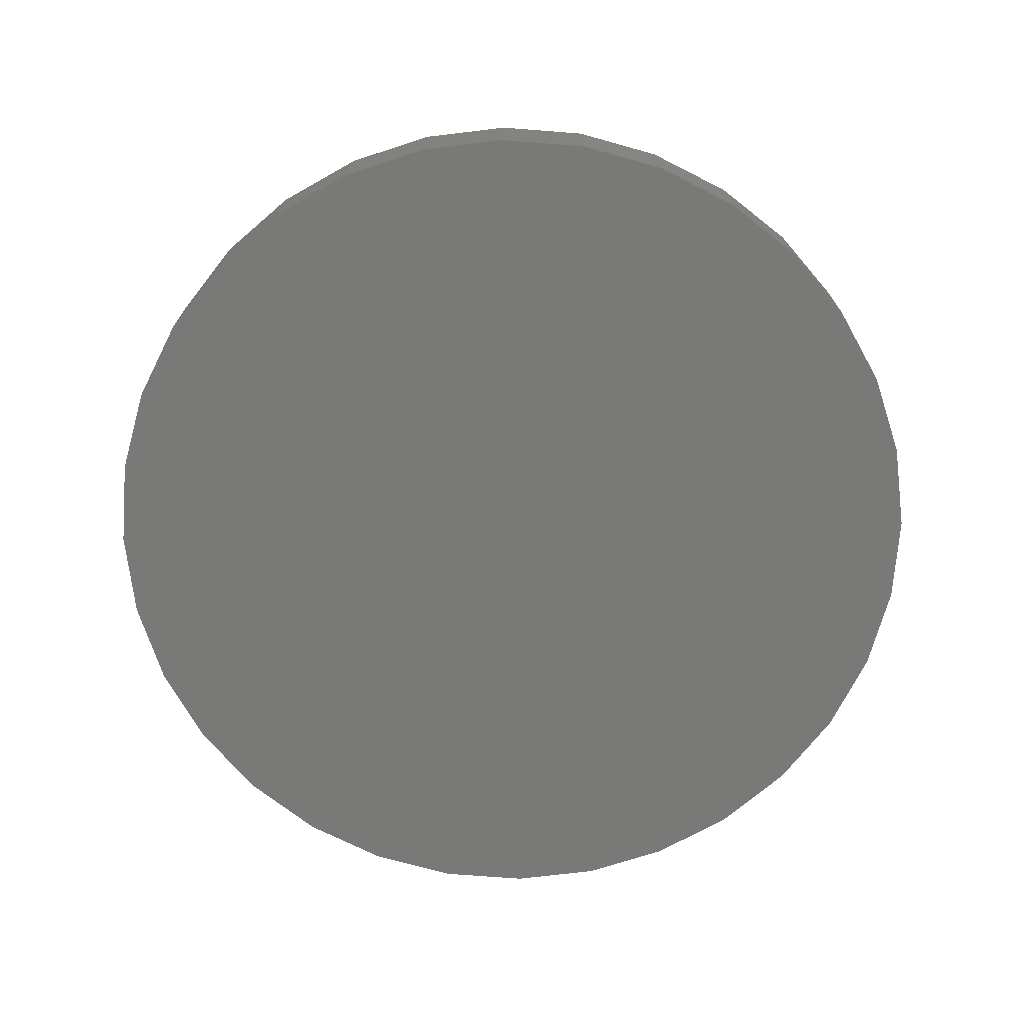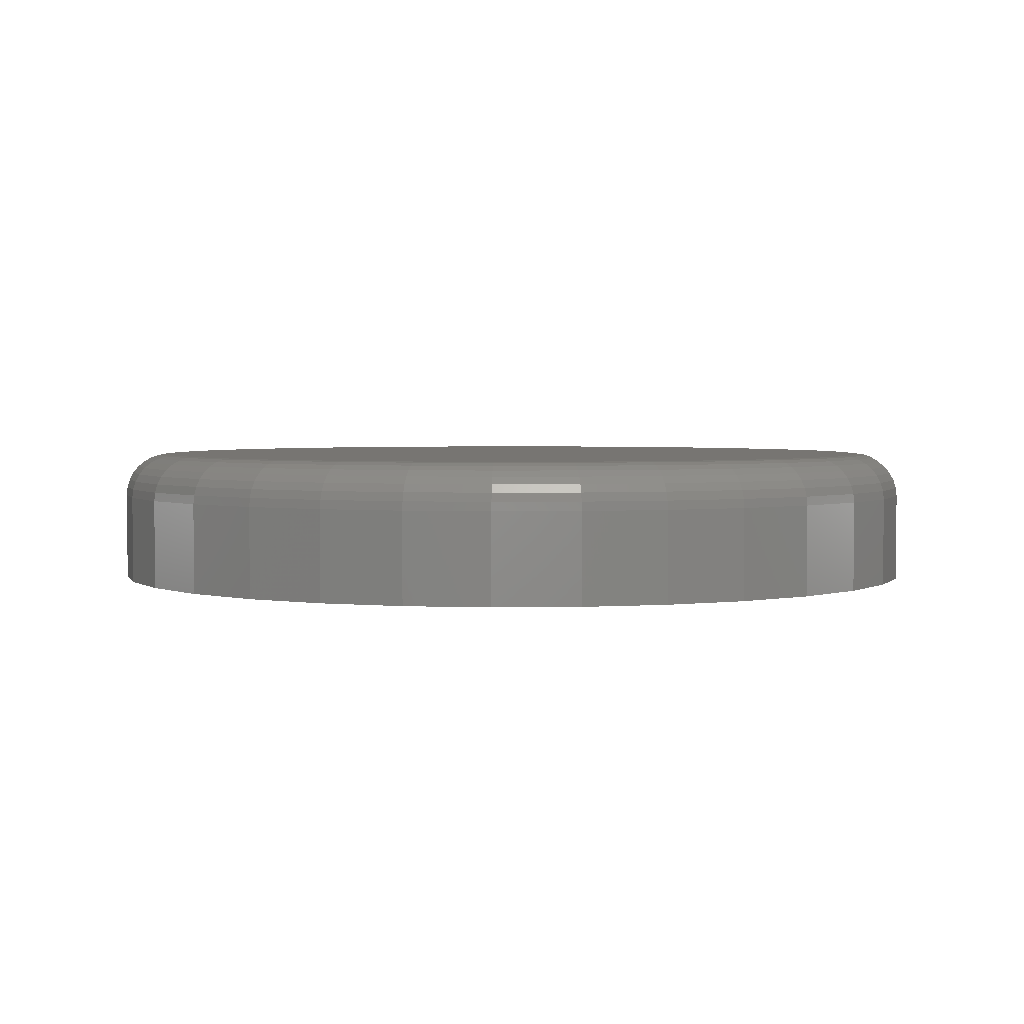
<metadata>
{"format":"stl","ext":"stl","renderer":"f3d","projection":"perspective","resolution":1024,"background":"white","views":[{"elev":-71.6,"azim":12.5,"up":"+Y"},{"elev":2.9,"azim":148.8,"up":"+Y"}]}
</metadata>
<code>
# stl→obj: 320 verts, 636 faces
v 0.007895 8.414e-17 0.2687
v 0.06033 8.996e-17 0.2636
v -0.04454 7.832e-17 0.2636
v 0.007895 8.414e-17 -0.2687
v -0.04454 7.832e-17 -0.2636
v 0.06033 8.996e-17 -0.2636
v -0.09495 7.273e-17 -0.2483
v 0.1107 9.556e-17 -0.2483
v -0.1414 6.757e-17 -0.2235
v 0.1572 1.007e-16 -0.2235
v -0.1821 6.305e-17 -0.19
v 0.1979 1.052e-16 -0.19
v -0.2156 5.933e-17 -0.1493
v 0.2314 1.09e-16 -0.1493
v -0.2404 5.658e-17 -0.1028
v 0.2562 1.117e-16 -0.1028
v -0.2557 5.488e-17 -0.05243
v 0.2715 1.134e-16 -0.05243
v -0.2609 5.431e-17 -1.349e-16
v 0.2766 1.14e-16 -3.859e-16
v -0.2557 5.488e-17 0.05243
v 0.2715 1.134e-16 0.05243
v -0.2404 5.658e-17 0.1028
v 0.2562 1.117e-16 0.1028
v -0.2156 5.933e-17 0.1493
v 0.2314 1.09e-16 0.1493
v -0.1821 6.305e-17 0.19
v 0.1979 1.052e-16 0.19
v -0.1414 6.757e-17 0.2235
v 0.1572 1.007e-16 0.2235
v -0.09495 7.273e-17 0.2483
v 0.1107 9.556e-17 0.2483
v 0.3079 -0.03125 -7.446e-16
v 0.3079 -0.09375 -1.383e-16
v 0.3021 -0.03125 -0.05853
v 0.3021 -0.09375 -0.05853
v 0.2851 -0.03125 -0.1148
v 0.2851 -0.09375 -0.1148
v 0.2573 -0.03125 -0.1667
v 0.2573 -0.09375 -0.1667
v 0.22 -0.03125 -0.2121
v 0.22 -0.09375 -0.2121
v 0.1746 -0.03125 -0.2494
v 0.1746 -0.09375 -0.2494
v 0.1227 -0.03125 -0.2772
v 0.1227 -0.09375 -0.2772
v 0.06642 -0.03125 -0.2942
v 0.06642 -0.09375 -0.2942
v 0.007895 -0.03125 -0.3
v 0.007895 -0.09375 -0.3
v -0.05063 -0.03125 -0.2942
v -0.05063 -0.09375 -0.2942
v -0.1069 -0.03125 -0.2772
v -0.1069 -0.09375 -0.2772
v -0.1588 -0.03125 -0.2494
v -0.1588 -0.09375 -0.2494
v -0.2042 -0.03125 -0.2121
v -0.2042 -0.09375 -0.2121
v -0.2415 -0.03125 -0.1667
v -0.2415 -0.09375 -0.1667
v -0.2693 -0.03125 -0.1148
v -0.2693 -0.09375 -0.1148
v -0.2863 -0.03125 -0.05853
v -0.2863 -0.09375 -0.05853
v -0.2921 -0.03125 8.218e-17
v -0.2921 -0.09375 6.151e-16
v -0.2863 -0.03125 0.05853
v -0.2863 -0.09375 0.05853
v -0.2693 -0.03125 0.1148
v -0.2693 -0.09375 0.1148
v -0.2415 -0.03125 0.1667
v -0.2415 -0.09375 0.1667
v -0.2042 -0.03125 0.2121
v -0.2042 -0.09375 0.2121
v -0.1588 -0.03125 0.2494
v -0.1588 -0.09375 0.2494
v -0.1069 -0.03125 0.2772
v -0.1069 -0.09375 0.2772
v -0.05063 -0.03125 0.2942
v -0.05063 -0.09375 0.2942
v 0.007895 -0.03125 0.3
v 0.007895 -0.09375 0.3
v 0.06642 -0.03125 0.2942
v 0.06642 -0.09375 0.2942
v 0.1227 -0.03125 0.2772
v 0.1227 -0.09375 0.2772
v 0.1746 -0.03125 0.2494
v 0.1746 -0.09375 0.2494
v 0.22 -0.03125 0.2121
v 0.22 -0.09375 0.2121
v 0.2573 -0.03125 0.1667
v 0.2573 -0.09375 0.1667
v 0.2851 -0.03125 0.1148
v 0.2851 -0.09375 0.1148
v 0.3021 -0.03125 0.05853
v 0.3021 -0.09375 0.05853
v 0.3073 -0.02515 -1.388e-16
v 0.3015 -0.02515 -0.05841
v 0.3055 -0.01929 -1.387e-16
v 0.2998 -0.01929 -0.05806
v 0.3026 -0.01389 -1.387e-16
v 0.297 -0.01389 -0.0575
v 0.2987 -0.009153 -1.387e-16
v 0.2932 -0.009153 -0.05674
v 0.294 -0.005267 -1.387e-16
v 0.2885 -0.005267 -0.05582
v 0.2886 -0.002379 -1.248e-16
v 0.2832 -0.002379 -0.05476
v 0.2827 -0.0006005 -1.248e-16
v 0.2775 -0.0006005 -0.05362
v -0.2858 -0.02515 -0.05841
v -0.2915 -0.02515 2.272e-20
v -0.284 -0.01929 -0.05806
v -0.2897 -0.01929 -2.771e-17
v -0.2812 -0.01389 -0.0575
v -0.2868 -0.01389 -2.769e-17
v -0.2774 -0.009153 -0.05674
v -0.283 -0.009153 -2.767e-17
v -0.2727 -0.005267 -0.05582
v -0.2782 -0.005267 -1.378e-17
v -0.2674 -0.002379 -0.05476
v -0.2728 -0.002379 -1.377e-17
v -0.2617 -0.0006005 -0.05362
v -0.267 -0.0006005 -4.152e-17
v -0.2687 -0.02515 -0.1146
v -0.2671 -0.01929 -0.1139
v -0.2644 -0.01389 -0.1128
v -0.2608 -0.009153 -0.1113
v -0.2564 -0.005267 -0.1095
v -0.2514 -0.002379 -0.1074
v -0.246 -0.0006005 -0.1052
v -0.241 -0.02515 -0.1663
v -0.2396 -0.01929 -0.1653
v -0.2372 -0.01389 -0.1637
v -0.2339 -0.009153 -0.1616
v -0.23 -0.005267 -0.159
v -0.2255 -0.002379 -0.156
v -0.2206 -0.0006005 -0.1527
v -0.2038 -0.02515 -0.2117
v -0.2026 -0.01929 -0.2104
v -0.2005 -0.01389 -0.2084
v -0.1978 -0.009153 -0.2057
v -0.1944 -0.005267 -0.2023
v -0.1906 -0.002379 -0.1985
v -0.1865 -0.0006005 -0.1943
v -0.1584 -0.02515 -0.2489
v -0.1575 -0.01929 -0.2475
v -0.1559 -0.01389 -0.2451
v -0.1537 -0.009153 -0.2418
v -0.1511 -0.005267 -0.2379
v -0.1481 -0.002379 -0.2334
v -0.1448 -0.0006005 -0.2285
v -0.1067 -0.02515 -0.2766
v -0.106 -0.01929 -0.275
v -0.1049 -0.01389 -0.2723
v -0.1034 -0.009153 -0.2687
v -0.1016 -0.005267 -0.2643
v -0.09953 -0.002379 -0.2593
v -0.09728 -0.0006005 -0.2539
v -0.05052 -0.02515 -0.2936
v -0.05017 -0.01929 -0.2919
v -0.0496 -0.01389 -0.2891
v -0.04885 -0.009153 -0.2853
v -0.04792 -0.005267 -0.2806
v -0.04687 -0.002379 -0.2753
v -0.04573 -0.0006005 -0.2696
v 0.007895 -0.02515 -0.2994
v 0.007895 -0.01929 -0.2976
v 0.007895 -0.01389 -0.2947
v 0.007895 -0.009153 -0.2908
v 0.007895 -0.005267 -0.2861
v 0.007895 -0.002379 -0.2807
v 0.007895 -0.0006005 -0.2748
v 0.0663 -0.02515 -0.2936
v 0.06596 -0.01929 -0.2919
v 0.06539 -0.01389 -0.2891
v 0.06464 -0.009153 -0.2853
v 0.06371 -0.005267 -0.2806
v 0.06266 -0.002379 -0.2753
v 0.06151 -0.0006005 -0.2696
v 0.1225 -0.02515 -0.2766
v 0.1218 -0.01929 -0.275
v 0.1207 -0.01389 -0.2723
v 0.1192 -0.009153 -0.2687
v 0.1174 -0.005267 -0.2643
v 0.1153 -0.002379 -0.2593
v 0.1131 -0.0006005 -0.2539
v 0.1742 -0.02515 -0.2489
v 0.1732 -0.01929 -0.2475
v 0.1716 -0.01389 -0.2451
v 0.1695 -0.009153 -0.2418
v 0.1668 -0.005267 -0.2379
v 0.1638 -0.002379 -0.2334
v 0.1606 -0.0006005 -0.2285
v 0.2196 -0.02515 -0.2117
v 0.2183 -0.01929 -0.2104
v 0.2163 -0.01389 -0.2084
v 0.2136 -0.009153 -0.2057
v 0.2102 -0.005267 -0.2023
v 0.2064 -0.002379 -0.1985
v 0.2022 -0.0006005 -0.1943
v 0.2568 -0.02515 -0.1663
v 0.2554 -0.01929 -0.1653
v 0.253 -0.01389 -0.1637
v 0.2497 -0.009153 -0.1616
v 0.2458 -0.005267 -0.159
v 0.2413 -0.002379 -0.156
v 0.2364 -0.0006005 -0.1527
v 0.2845 -0.02515 -0.1146
v 0.2829 -0.01929 -0.1139
v 0.2802 -0.01389 -0.1128
v 0.2766 -0.009153 -0.1113
v 0.2722 -0.005267 -0.1095
v 0.2672 -0.002379 -0.1074
v 0.2618 -0.0006005 -0.1052
v -0.2858 -0.02515 0.05841
v -0.284 -0.01929 0.05806
v -0.2812 -0.01389 0.0575
v -0.2774 -0.009153 0.05674
v -0.2727 -0.005267 0.05582
v -0.2674 -0.002379 0.05476
v -0.2617 -0.0006005 0.05362
v 0.3015 -0.02515 0.05841
v 0.2998 -0.01929 0.05806
v 0.297 -0.01389 0.0575
v 0.2932 -0.009153 0.05674
v 0.2885 -0.005267 0.05582
v 0.2832 -0.002379 0.05476
v 0.2775 -0.0006005 0.05362
v 0.2845 -0.02515 0.1146
v 0.2829 -0.01929 0.1139
v 0.2802 -0.01389 0.1128
v 0.2766 -0.009153 0.1113
v 0.2722 -0.005267 0.1095
v 0.2672 -0.002379 0.1074
v 0.2618 -0.0006005 0.1052
v 0.2568 -0.02515 0.1663
v 0.2554 -0.01929 0.1653
v 0.253 -0.01389 0.1637
v 0.2497 -0.009153 0.1616
v 0.2458 -0.005267 0.159
v 0.2413 -0.002379 0.156
v 0.2364 -0.0006005 0.1527
v 0.2196 -0.02515 0.2117
v 0.2183 -0.01929 0.2104
v 0.2163 -0.01389 0.2084
v 0.2136 -0.009153 0.2057
v 0.2102 -0.005267 0.2023
v 0.2064 -0.002379 0.1985
v 0.2022 -0.0006005 0.1943
v 0.1742 -0.02515 0.2489
v 0.1732 -0.01929 0.2475
v 0.1716 -0.01389 0.2451
v 0.1695 -0.009153 0.2418
v 0.1668 -0.005267 0.2379
v 0.1638 -0.002379 0.2334
v 0.1606 -0.0006005 0.2285
v 0.1225 -0.02515 0.2766
v 0.1218 -0.01929 0.275
v 0.1207 -0.01389 0.2723
v 0.1192 -0.009153 0.2687
v 0.1174 -0.005267 0.2643
v 0.1153 -0.002379 0.2593
v 0.1131 -0.0006005 0.2539
v 0.0663 -0.02515 0.2936
v 0.06596 -0.01929 0.2919
v 0.06539 -0.01389 0.2891
v 0.06464 -0.009153 0.2853
v 0.06371 -0.005267 0.2806
v 0.06266 -0.002379 0.2753
v 0.06151 -0.0006005 0.2696
v 0.007895 -0.02515 0.2994
v 0.007895 -0.01929 0.2976
v 0.007895 -0.01389 0.2947
v 0.007895 -0.009153 0.2908
v 0.007895 -0.005267 0.2861
v 0.007895 -0.002379 0.2807
v 0.007895 -0.0006005 0.2748
v -0.05052 -0.02515 0.2936
v -0.05017 -0.01929 0.2919
v -0.0496 -0.01389 0.2891
v -0.04885 -0.009153 0.2853
v -0.04792 -0.005267 0.2806
v -0.04687 -0.002379 0.2753
v -0.04573 -0.0006005 0.2696
v -0.1067 -0.02515 0.2766
v -0.106 -0.01929 0.275
v -0.1049 -0.01389 0.2723
v -0.1034 -0.009153 0.2687
v -0.1016 -0.005267 0.2643
v -0.09953 -0.002379 0.2593
v -0.09728 -0.0006005 0.2539
v -0.1584 -0.02515 0.2489
v -0.1575 -0.01929 0.2475
v -0.1559 -0.01389 0.2451
v -0.1537 -0.009153 0.2418
v -0.1511 -0.005267 0.2379
v -0.1481 -0.002379 0.2334
v -0.1448 -0.0006005 0.2285
v -0.2038 -0.02515 0.2117
v -0.2026 -0.01929 0.2104
v -0.2005 -0.01389 0.2084
v -0.1978 -0.009153 0.2057
v -0.1944 -0.005267 0.2023
v -0.1906 -0.002379 0.1985
v -0.1865 -0.0006005 0.1943
v -0.241 -0.02515 0.1663
v -0.2396 -0.01929 0.1653
v -0.2372 -0.01389 0.1637
v -0.2339 -0.009153 0.1616
v -0.23 -0.005267 0.159
v -0.2255 -0.002379 0.156
v -0.2206 -0.0006005 0.1527
v -0.2687 -0.02515 0.1146
v -0.2671 -0.01929 0.1139
v -0.2644 -0.01389 0.1128
v -0.2608 -0.009153 0.1113
v -0.2564 -0.005267 0.1095
v -0.2514 -0.002379 0.1074
v -0.246 -0.0006005 0.1052
f 1 2 3
f 4 5 6
f 6 5 7
f 6 7 8
f 8 7 9
f 8 9 10
f 10 9 11
f 10 11 12
f 12 11 13
f 12 13 14
f 14 13 15
f 14 15 16
f 16 15 17
f 16 17 18
f 18 17 19
f 18 19 20
f 20 19 21
f 20 21 22
f 22 21 23
f 22 23 24
f 24 23 25
f 24 25 26
f 26 25 27
f 26 27 28
f 28 27 29
f 28 29 30
f 30 29 31
f 30 31 32
f 32 31 3
f 32 3 2
f 33 34 35
f 35 34 36
f 35 36 37
f 37 36 38
f 37 38 39
f 39 38 40
f 39 40 41
f 41 40 42
f 41 42 43
f 43 42 44
f 43 44 45
f 45 44 46
f 45 46 47
f 47 46 48
f 47 48 49
f 49 48 50
f 49 50 51
f 51 50 52
f 51 52 53
f 53 52 54
f 53 54 55
f 55 54 56
f 55 56 57
f 57 56 58
f 57 58 59
f 59 58 60
f 59 60 61
f 61 60 62
f 61 62 63
f 63 62 64
f 63 64 65
f 65 64 66
f 65 66 67
f 67 66 68
f 67 68 69
f 69 68 70
f 69 70 71
f 71 70 72
f 71 72 73
f 73 72 74
f 73 74 75
f 75 74 76
f 75 76 77
f 77 76 78
f 77 78 79
f 79 78 80
f 79 80 81
f 81 80 82
f 81 82 83
f 83 82 84
f 83 84 85
f 85 84 86
f 85 86 87
f 87 86 88
f 87 88 89
f 89 88 90
f 89 90 91
f 91 90 92
f 91 92 93
f 93 92 94
f 93 94 95
f 95 94 96
f 95 96 33
f 33 96 34
f 33 35 97
f 97 35 98
f 97 98 99
f 99 98 100
f 99 100 101
f 101 100 102
f 101 102 103
f 103 102 104
f 103 104 105
f 105 104 106
f 105 106 107
f 107 106 108
f 107 108 109
f 109 108 110
f 109 110 20
f 20 110 18
f 63 65 111
f 111 65 112
f 111 112 113
f 113 112 114
f 113 114 115
f 115 114 116
f 115 116 117
f 117 116 118
f 117 118 119
f 119 118 120
f 119 120 121
f 121 120 122
f 121 122 123
f 123 122 124
f 123 124 17
f 17 124 19
f 61 63 125
f 125 63 111
f 125 111 126
f 126 111 113
f 126 113 127
f 127 113 115
f 127 115 128
f 128 115 117
f 128 117 129
f 129 117 119
f 129 119 130
f 130 119 121
f 130 121 131
f 131 121 123
f 131 123 15
f 15 123 17
f 59 61 132
f 132 61 125
f 132 125 133
f 133 125 126
f 133 126 134
f 134 126 127
f 134 127 135
f 135 127 128
f 135 128 136
f 136 128 129
f 136 129 137
f 137 129 130
f 137 130 138
f 138 130 131
f 138 131 13
f 13 131 15
f 57 59 139
f 139 59 132
f 139 132 140
f 140 132 133
f 140 133 141
f 141 133 134
f 141 134 142
f 142 134 135
f 142 135 143
f 143 135 136
f 143 136 144
f 144 136 137
f 144 137 145
f 145 137 138
f 145 138 11
f 11 138 13
f 55 57 146
f 146 57 139
f 146 139 147
f 147 139 140
f 147 140 148
f 148 140 141
f 148 141 149
f 149 141 142
f 149 142 150
f 150 142 143
f 150 143 151
f 151 143 144
f 151 144 152
f 152 144 145
f 152 145 9
f 9 145 11
f 53 55 153
f 153 55 146
f 153 146 154
f 154 146 147
f 154 147 155
f 155 147 148
f 155 148 156
f 156 148 149
f 156 149 157
f 157 149 150
f 157 150 158
f 158 150 151
f 158 151 159
f 159 151 152
f 159 152 7
f 7 152 9
f 51 53 160
f 160 53 153
f 160 153 161
f 161 153 154
f 161 154 162
f 162 154 155
f 162 155 163
f 163 155 156
f 163 156 164
f 164 156 157
f 164 157 165
f 165 157 158
f 165 158 166
f 166 158 159
f 166 159 5
f 5 159 7
f 49 51 167
f 167 51 160
f 167 160 168
f 168 160 161
f 168 161 169
f 169 161 162
f 169 162 170
f 170 162 163
f 170 163 171
f 171 163 164
f 171 164 172
f 172 164 165
f 172 165 173
f 173 165 166
f 173 166 4
f 4 166 5
f 47 49 174
f 174 49 167
f 174 167 175
f 175 167 168
f 175 168 176
f 176 168 169
f 176 169 177
f 177 169 170
f 177 170 178
f 178 170 171
f 178 171 179
f 179 171 172
f 179 172 180
f 180 172 173
f 180 173 6
f 6 173 4
f 45 47 181
f 181 47 174
f 181 174 182
f 182 174 175
f 182 175 183
f 183 175 176
f 183 176 184
f 184 176 177
f 184 177 185
f 185 177 178
f 185 178 186
f 186 178 179
f 186 179 187
f 187 179 180
f 187 180 8
f 8 180 6
f 43 45 188
f 188 45 181
f 188 181 189
f 189 181 182
f 189 182 190
f 190 182 183
f 190 183 191
f 191 183 184
f 191 184 192
f 192 184 185
f 192 185 193
f 193 185 186
f 193 186 194
f 194 186 187
f 194 187 10
f 10 187 8
f 41 43 195
f 195 43 188
f 195 188 196
f 196 188 189
f 196 189 197
f 197 189 190
f 197 190 198
f 198 190 191
f 198 191 199
f 199 191 192
f 199 192 200
f 200 192 193
f 200 193 201
f 201 193 194
f 201 194 12
f 12 194 10
f 39 41 202
f 202 41 195
f 202 195 203
f 203 195 196
f 203 196 204
f 204 196 197
f 204 197 205
f 205 197 198
f 205 198 206
f 206 198 199
f 206 199 207
f 207 199 200
f 207 200 208
f 208 200 201
f 208 201 14
f 14 201 12
f 37 39 209
f 209 39 202
f 209 202 210
f 210 202 203
f 210 203 211
f 211 203 204
f 211 204 212
f 212 204 205
f 212 205 213
f 213 205 206
f 213 206 214
f 214 206 207
f 214 207 215
f 215 207 208
f 215 208 16
f 16 208 14
f 35 37 98
f 98 37 209
f 98 209 100
f 100 209 210
f 100 210 102
f 102 210 211
f 102 211 104
f 104 211 212
f 104 212 106
f 106 212 213
f 106 213 108
f 108 213 214
f 108 214 110
f 110 214 215
f 110 215 18
f 18 215 16
f 65 67 112
f 112 67 216
f 112 216 114
f 114 216 217
f 114 217 116
f 116 217 218
f 116 218 118
f 118 218 219
f 118 219 120
f 120 219 220
f 120 220 122
f 122 220 221
f 122 221 124
f 124 221 222
f 124 222 19
f 19 222 21
f 95 33 223
f 223 33 97
f 223 97 224
f 224 97 99
f 224 99 225
f 225 99 101
f 225 101 226
f 226 101 103
f 226 103 227
f 227 103 105
f 227 105 228
f 228 105 107
f 228 107 229
f 229 107 109
f 229 109 22
f 22 109 20
f 93 95 230
f 230 95 223
f 230 223 231
f 231 223 224
f 231 224 232
f 232 224 225
f 232 225 233
f 233 225 226
f 233 226 234
f 234 226 227
f 234 227 235
f 235 227 228
f 235 228 236
f 236 228 229
f 236 229 24
f 24 229 22
f 91 93 237
f 237 93 230
f 237 230 238
f 238 230 231
f 238 231 239
f 239 231 232
f 239 232 240
f 240 232 233
f 240 233 241
f 241 233 234
f 241 234 242
f 242 234 235
f 242 235 243
f 243 235 236
f 243 236 26
f 26 236 24
f 89 91 244
f 244 91 237
f 244 237 245
f 245 237 238
f 245 238 246
f 246 238 239
f 246 239 247
f 247 239 240
f 247 240 248
f 248 240 241
f 248 241 249
f 249 241 242
f 249 242 250
f 250 242 243
f 250 243 28
f 28 243 26
f 87 89 251
f 251 89 244
f 251 244 252
f 252 244 245
f 252 245 253
f 253 245 246
f 253 246 254
f 254 246 247
f 254 247 255
f 255 247 248
f 255 248 256
f 256 248 249
f 256 249 257
f 257 249 250
f 257 250 30
f 30 250 28
f 85 87 258
f 258 87 251
f 258 251 259
f 259 251 252
f 259 252 260
f 260 252 253
f 260 253 261
f 261 253 254
f 261 254 262
f 262 254 255
f 262 255 263
f 263 255 256
f 263 256 264
f 264 256 257
f 264 257 32
f 32 257 30
f 83 85 265
f 265 85 258
f 265 258 266
f 266 258 259
f 266 259 267
f 267 259 260
f 267 260 268
f 268 260 261
f 268 261 269
f 269 261 262
f 269 262 270
f 270 262 263
f 270 263 271
f 271 263 264
f 271 264 2
f 2 264 32
f 81 83 272
f 272 83 265
f 272 265 273
f 273 265 266
f 273 266 274
f 274 266 267
f 274 267 275
f 275 267 268
f 275 268 276
f 276 268 269
f 276 269 277
f 277 269 270
f 277 270 278
f 278 270 271
f 278 271 1
f 1 271 2
f 79 81 279
f 279 81 272
f 279 272 280
f 280 272 273
f 280 273 281
f 281 273 274
f 281 274 282
f 282 274 275
f 282 275 283
f 283 275 276
f 283 276 284
f 284 276 277
f 284 277 285
f 285 277 278
f 285 278 3
f 3 278 1
f 77 79 286
f 286 79 279
f 286 279 287
f 287 279 280
f 287 280 288
f 288 280 281
f 288 281 289
f 289 281 282
f 289 282 290
f 290 282 283
f 290 283 291
f 291 283 284
f 291 284 292
f 292 284 285
f 292 285 31
f 31 285 3
f 75 77 293
f 293 77 286
f 293 286 294
f 294 286 287
f 294 287 295
f 295 287 288
f 295 288 296
f 296 288 289
f 296 289 297
f 297 289 290
f 297 290 298
f 298 290 291
f 298 291 299
f 299 291 292
f 299 292 29
f 29 292 31
f 73 75 300
f 300 75 293
f 300 293 301
f 301 293 294
f 301 294 302
f 302 294 295
f 302 295 303
f 303 295 296
f 303 296 304
f 304 296 297
f 304 297 305
f 305 297 298
f 305 298 306
f 306 298 299
f 306 299 27
f 27 299 29
f 71 73 307
f 307 73 300
f 307 300 308
f 308 300 301
f 308 301 309
f 309 301 302
f 309 302 310
f 310 302 303
f 310 303 311
f 311 303 304
f 311 304 312
f 312 304 305
f 312 305 313
f 313 305 306
f 313 306 25
f 25 306 27
f 69 71 314
f 314 71 307
f 314 307 315
f 315 307 308
f 315 308 316
f 316 308 309
f 316 309 317
f 317 309 310
f 317 310 318
f 318 310 311
f 318 311 319
f 319 311 312
f 319 312 320
f 320 312 313
f 320 313 23
f 23 313 25
f 67 69 216
f 216 69 314
f 216 314 217
f 217 314 315
f 217 315 218
f 218 315 316
f 218 316 219
f 219 316 317
f 219 317 220
f 220 317 318
f 220 318 221
f 221 318 319
f 221 319 222
f 222 319 320
f 222 320 21
f 21 320 23
f 80 84 82
f 84 80 86
f 86 80 78
f 86 78 88
f 88 78 76
f 88 76 90
f 90 76 74
f 90 74 92
f 92 74 72
f 92 72 94
f 94 72 70
f 94 70 96
f 96 70 68
f 96 68 34
f 34 68 66
f 34 66 36
f 36 66 64
f 36 64 38
f 38 64 62
f 38 62 40
f 40 62 60
f 40 60 42
f 42 60 58
f 42 58 44
f 44 58 56
f 44 56 46
f 46 56 54
f 46 54 48
f 48 54 52
f 48 52 50

</code>
